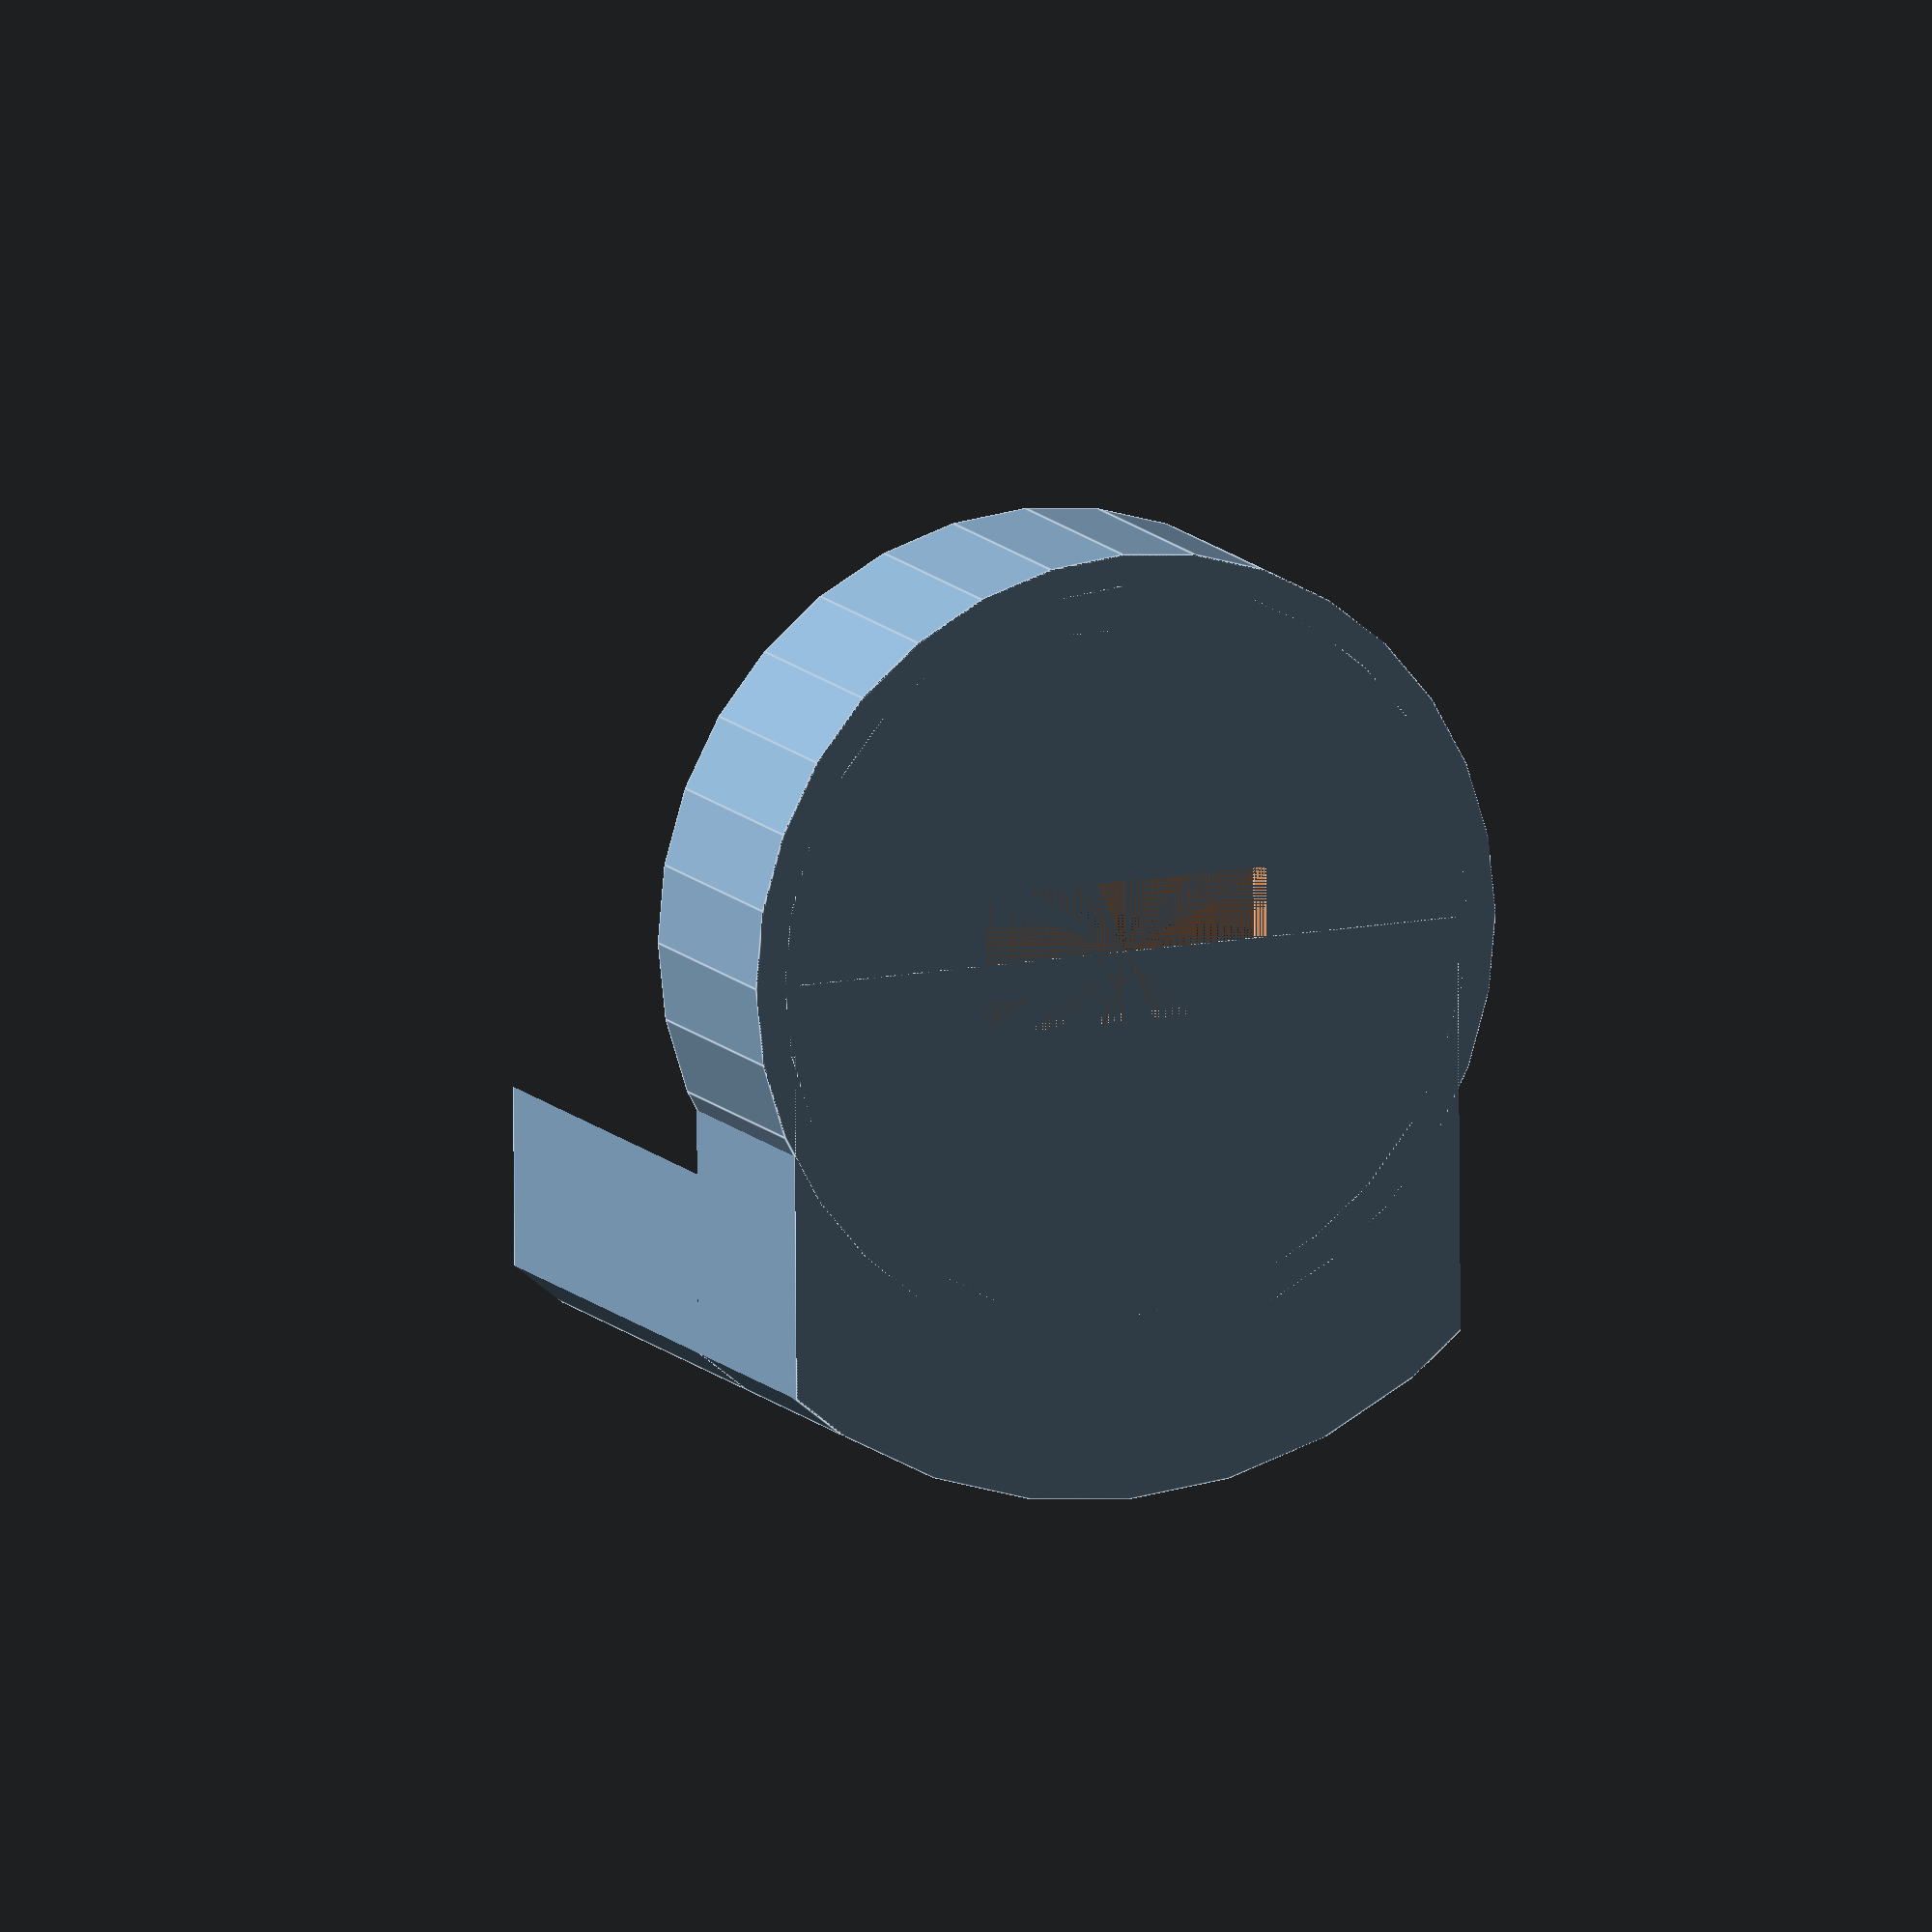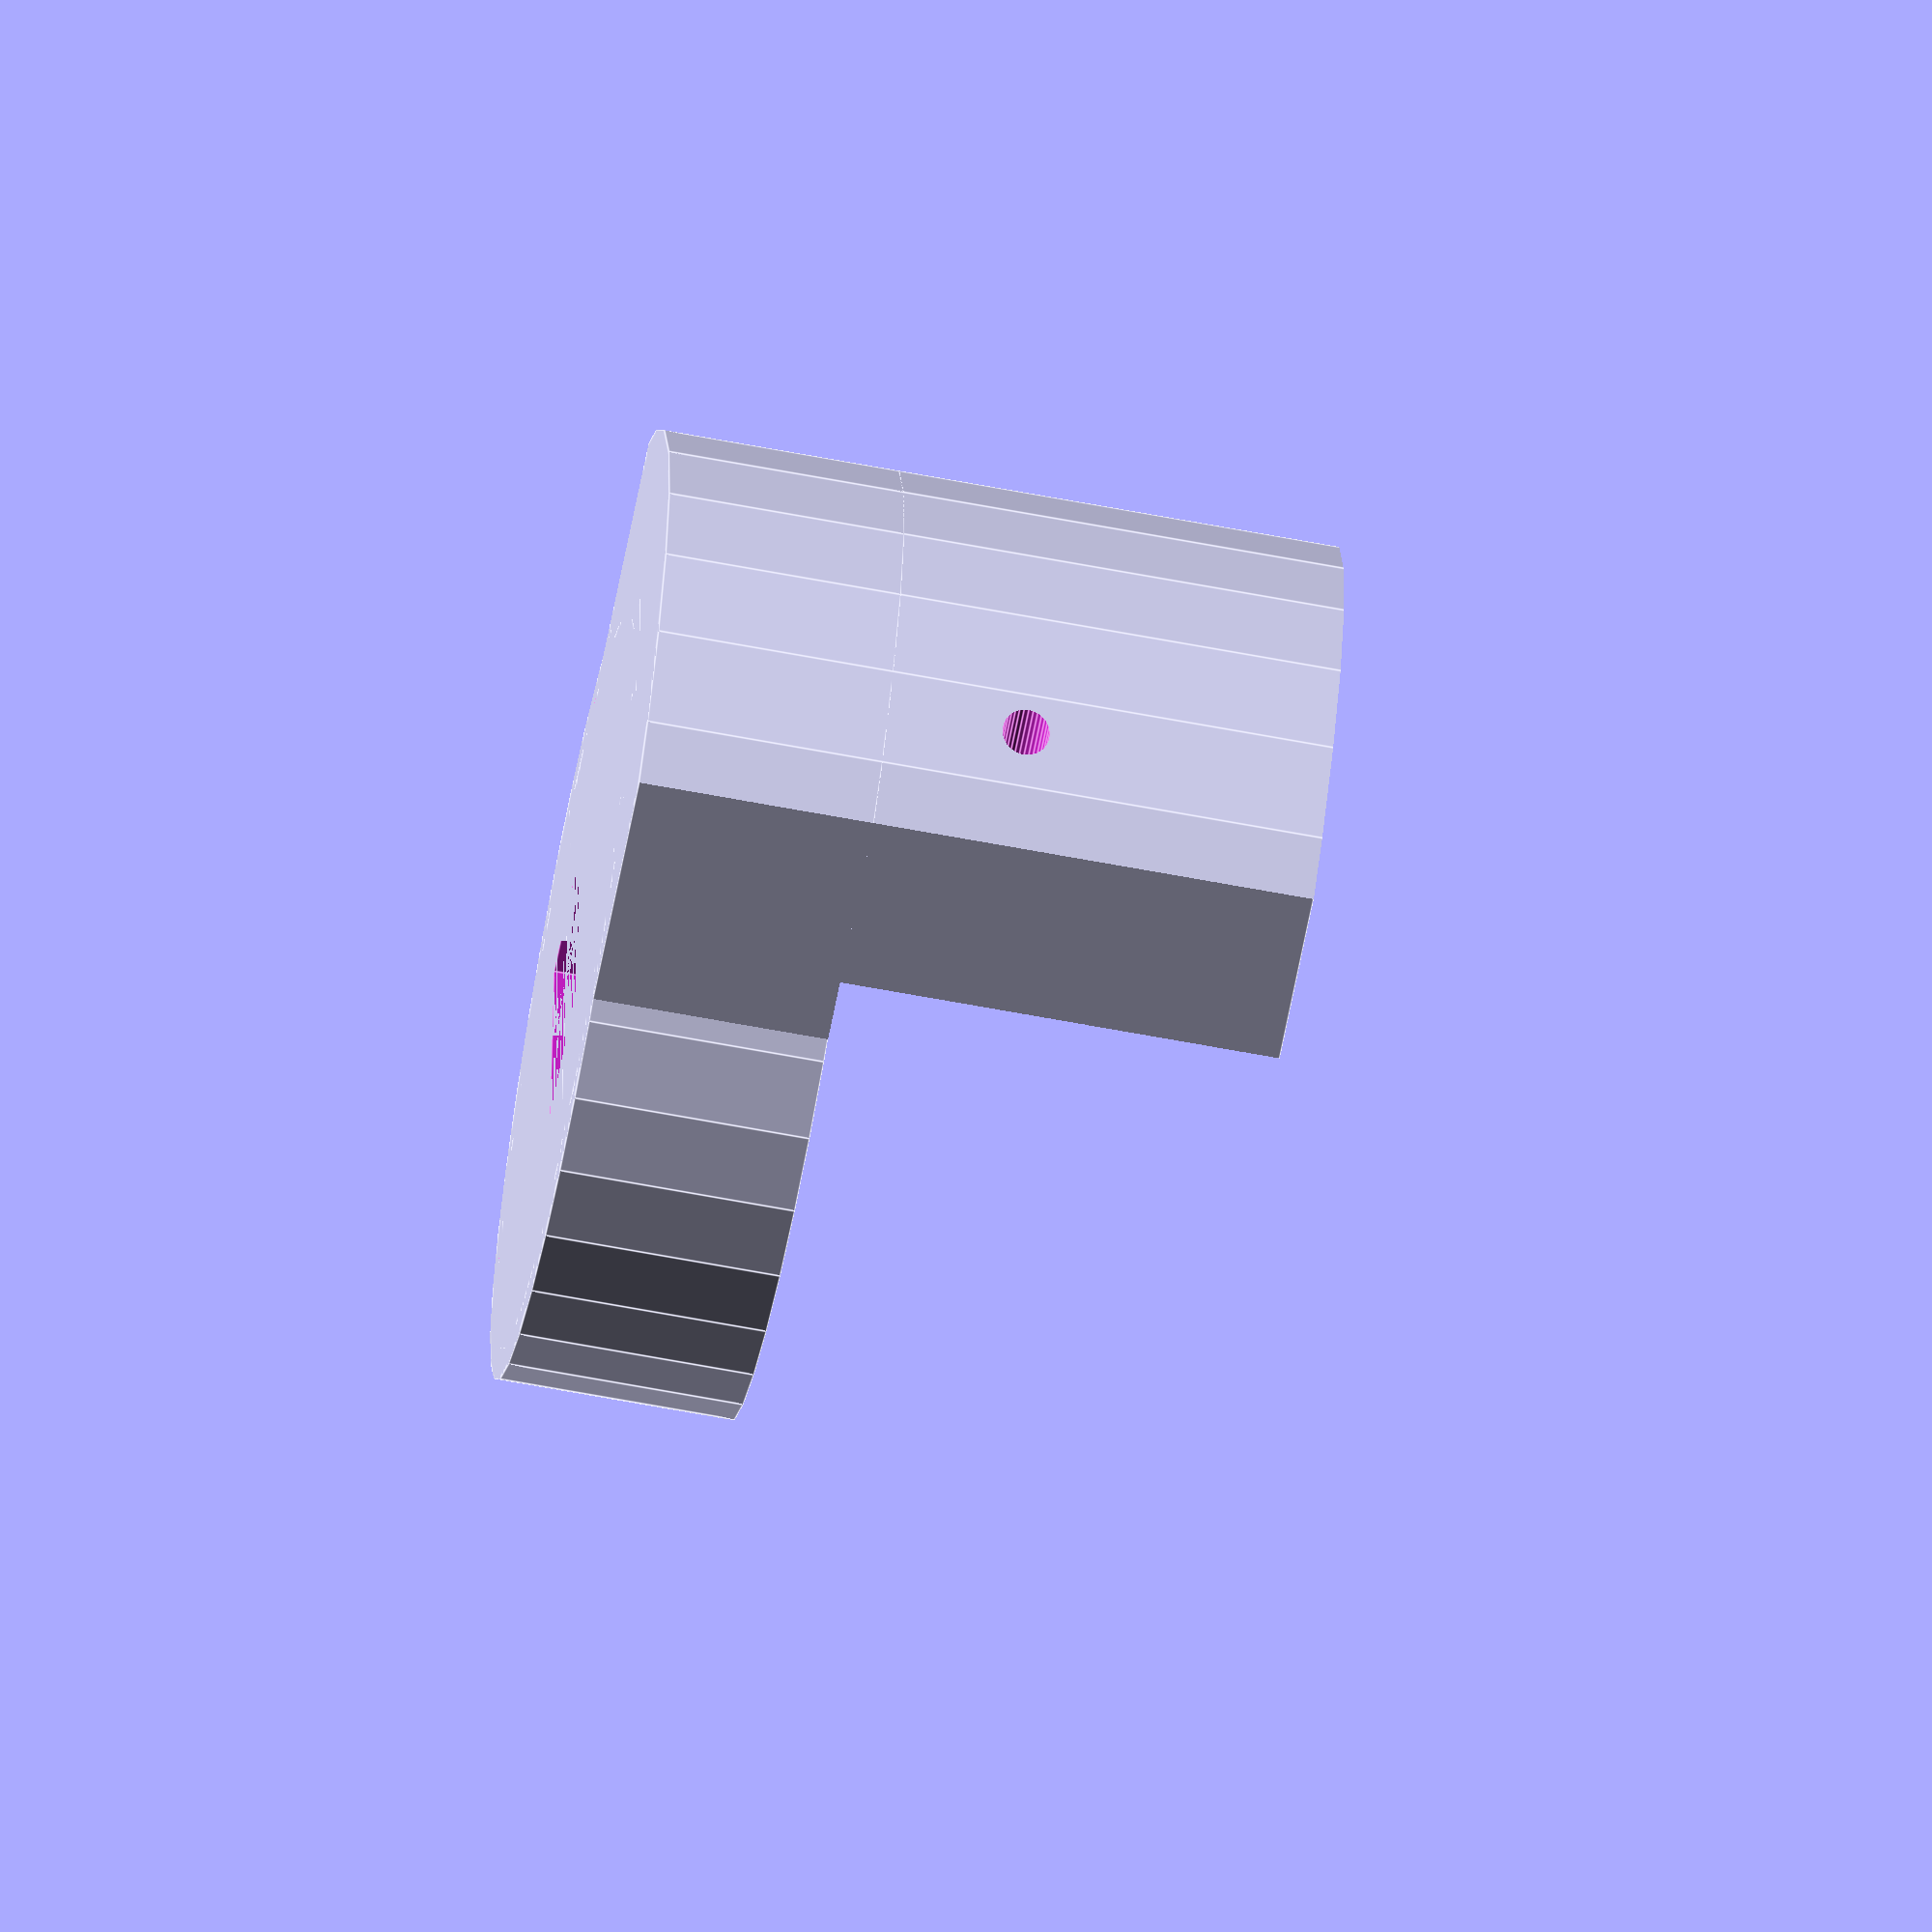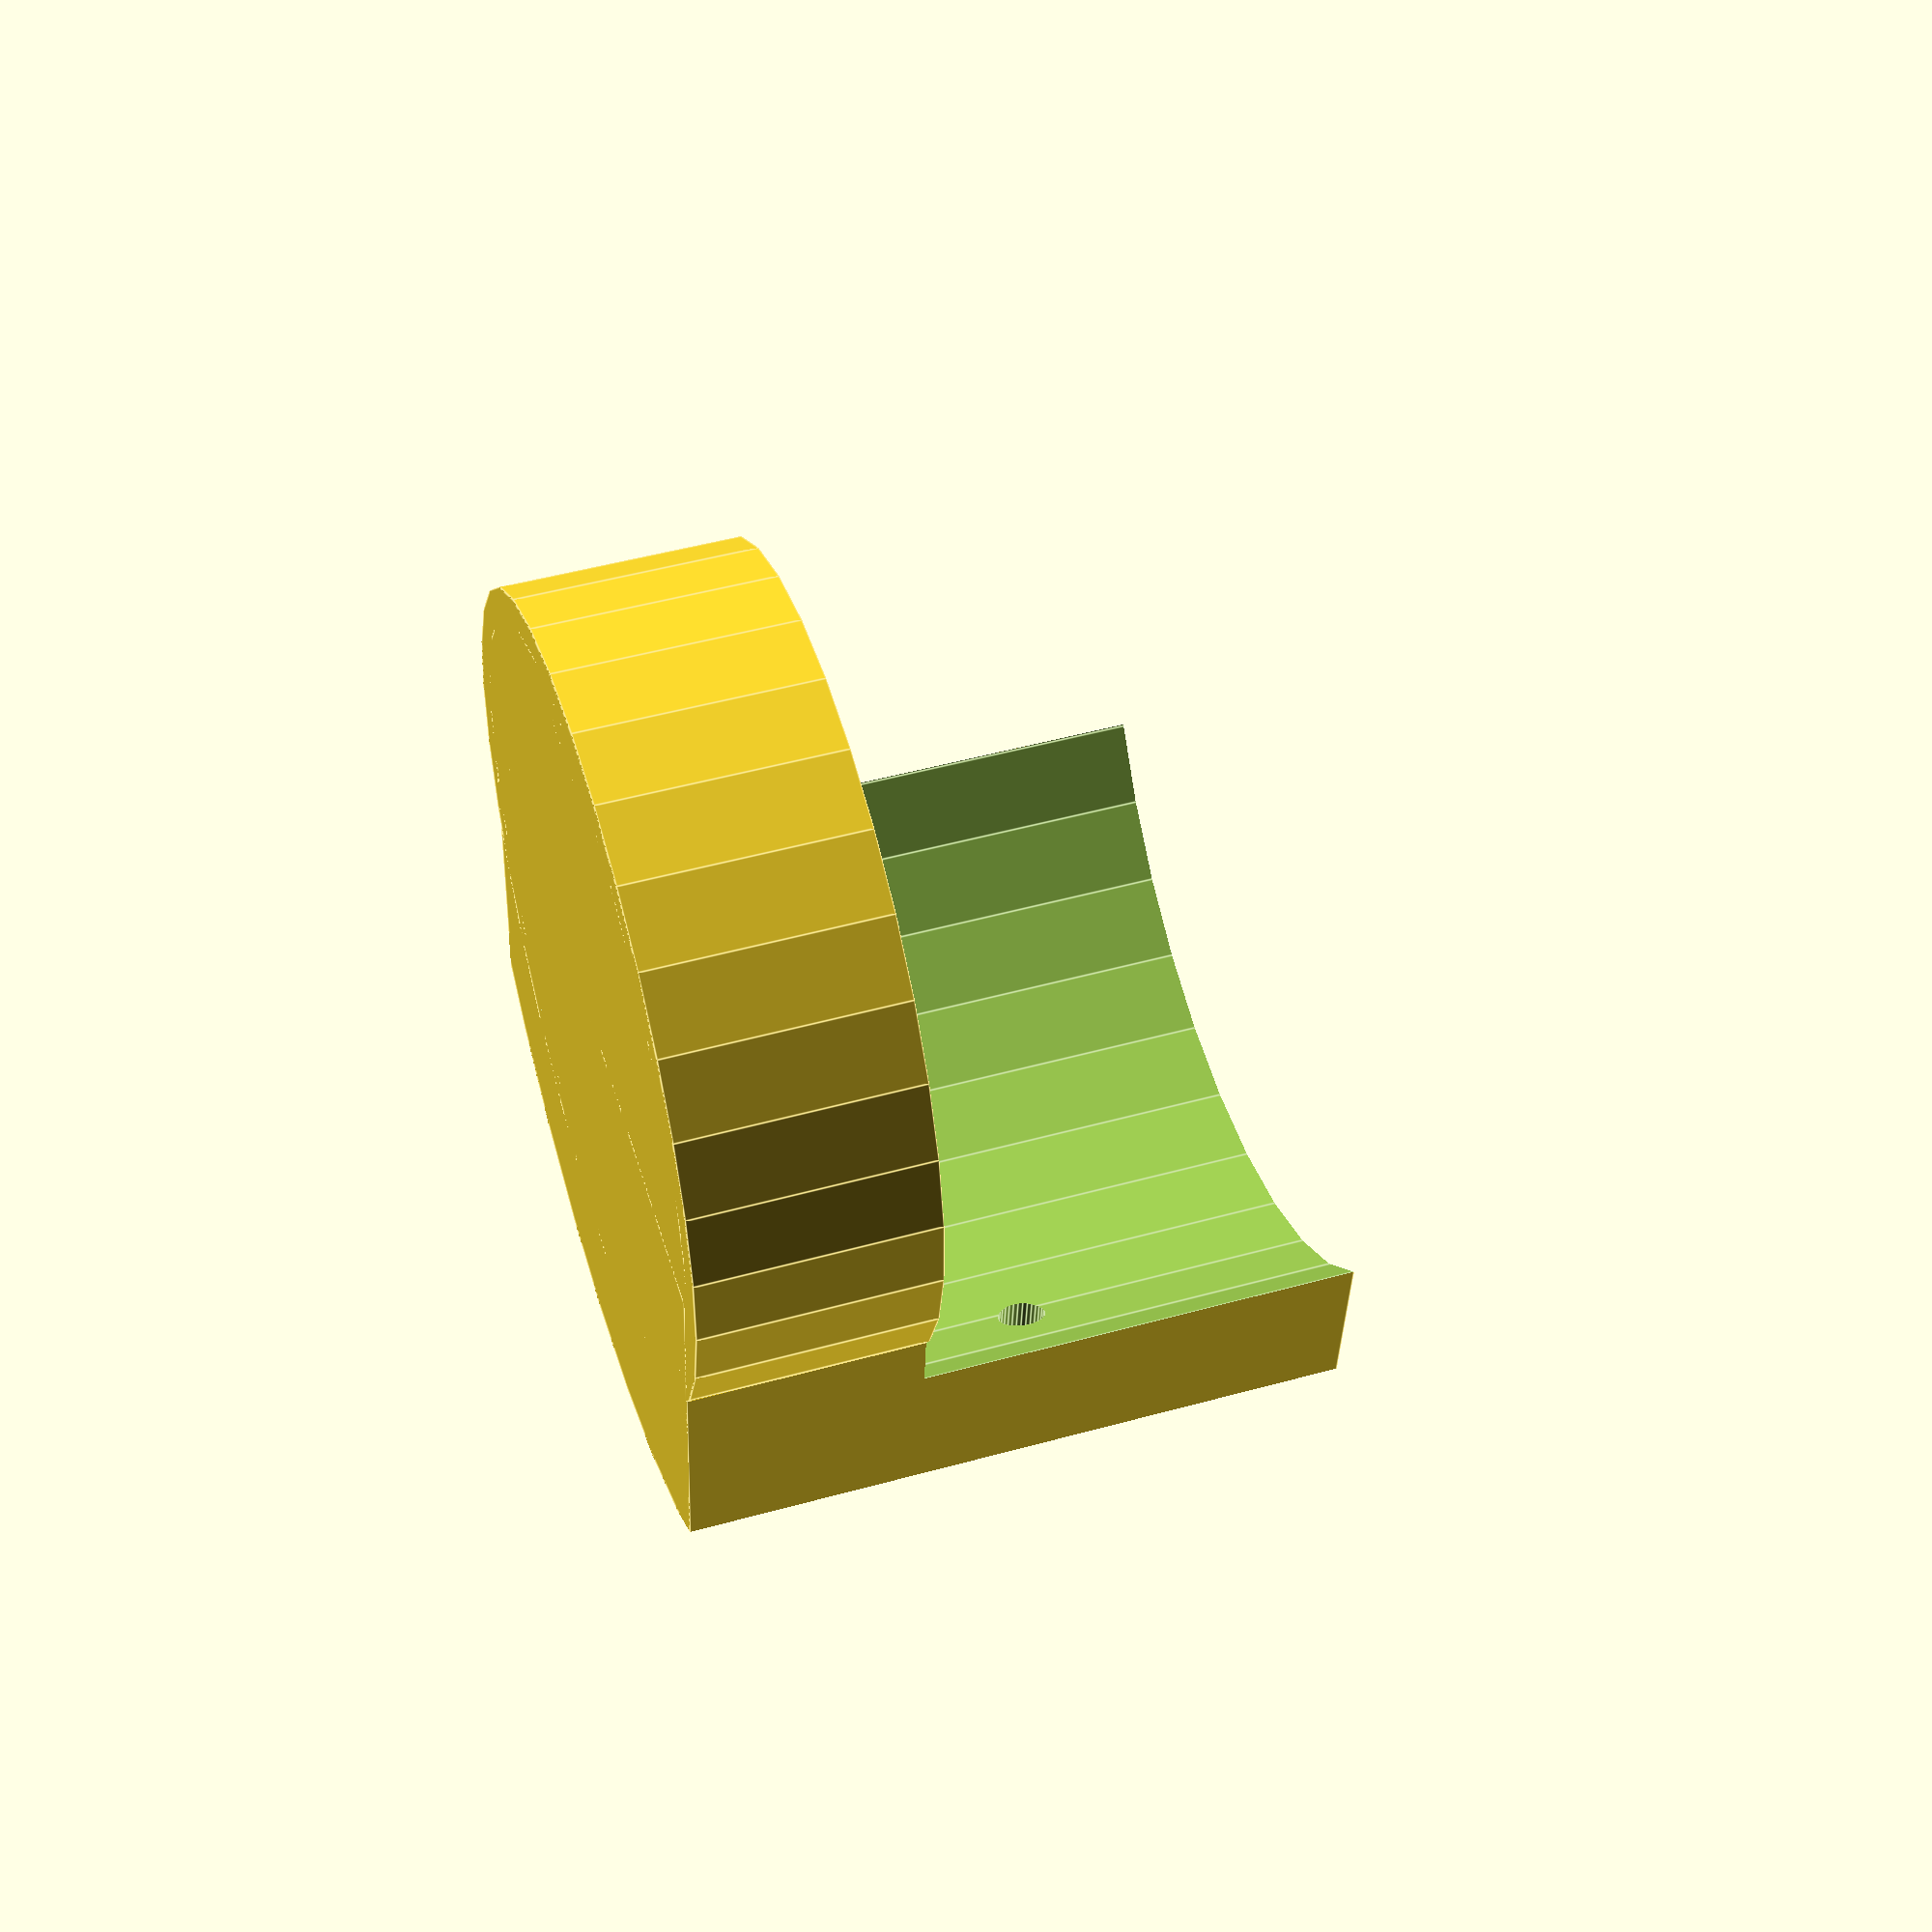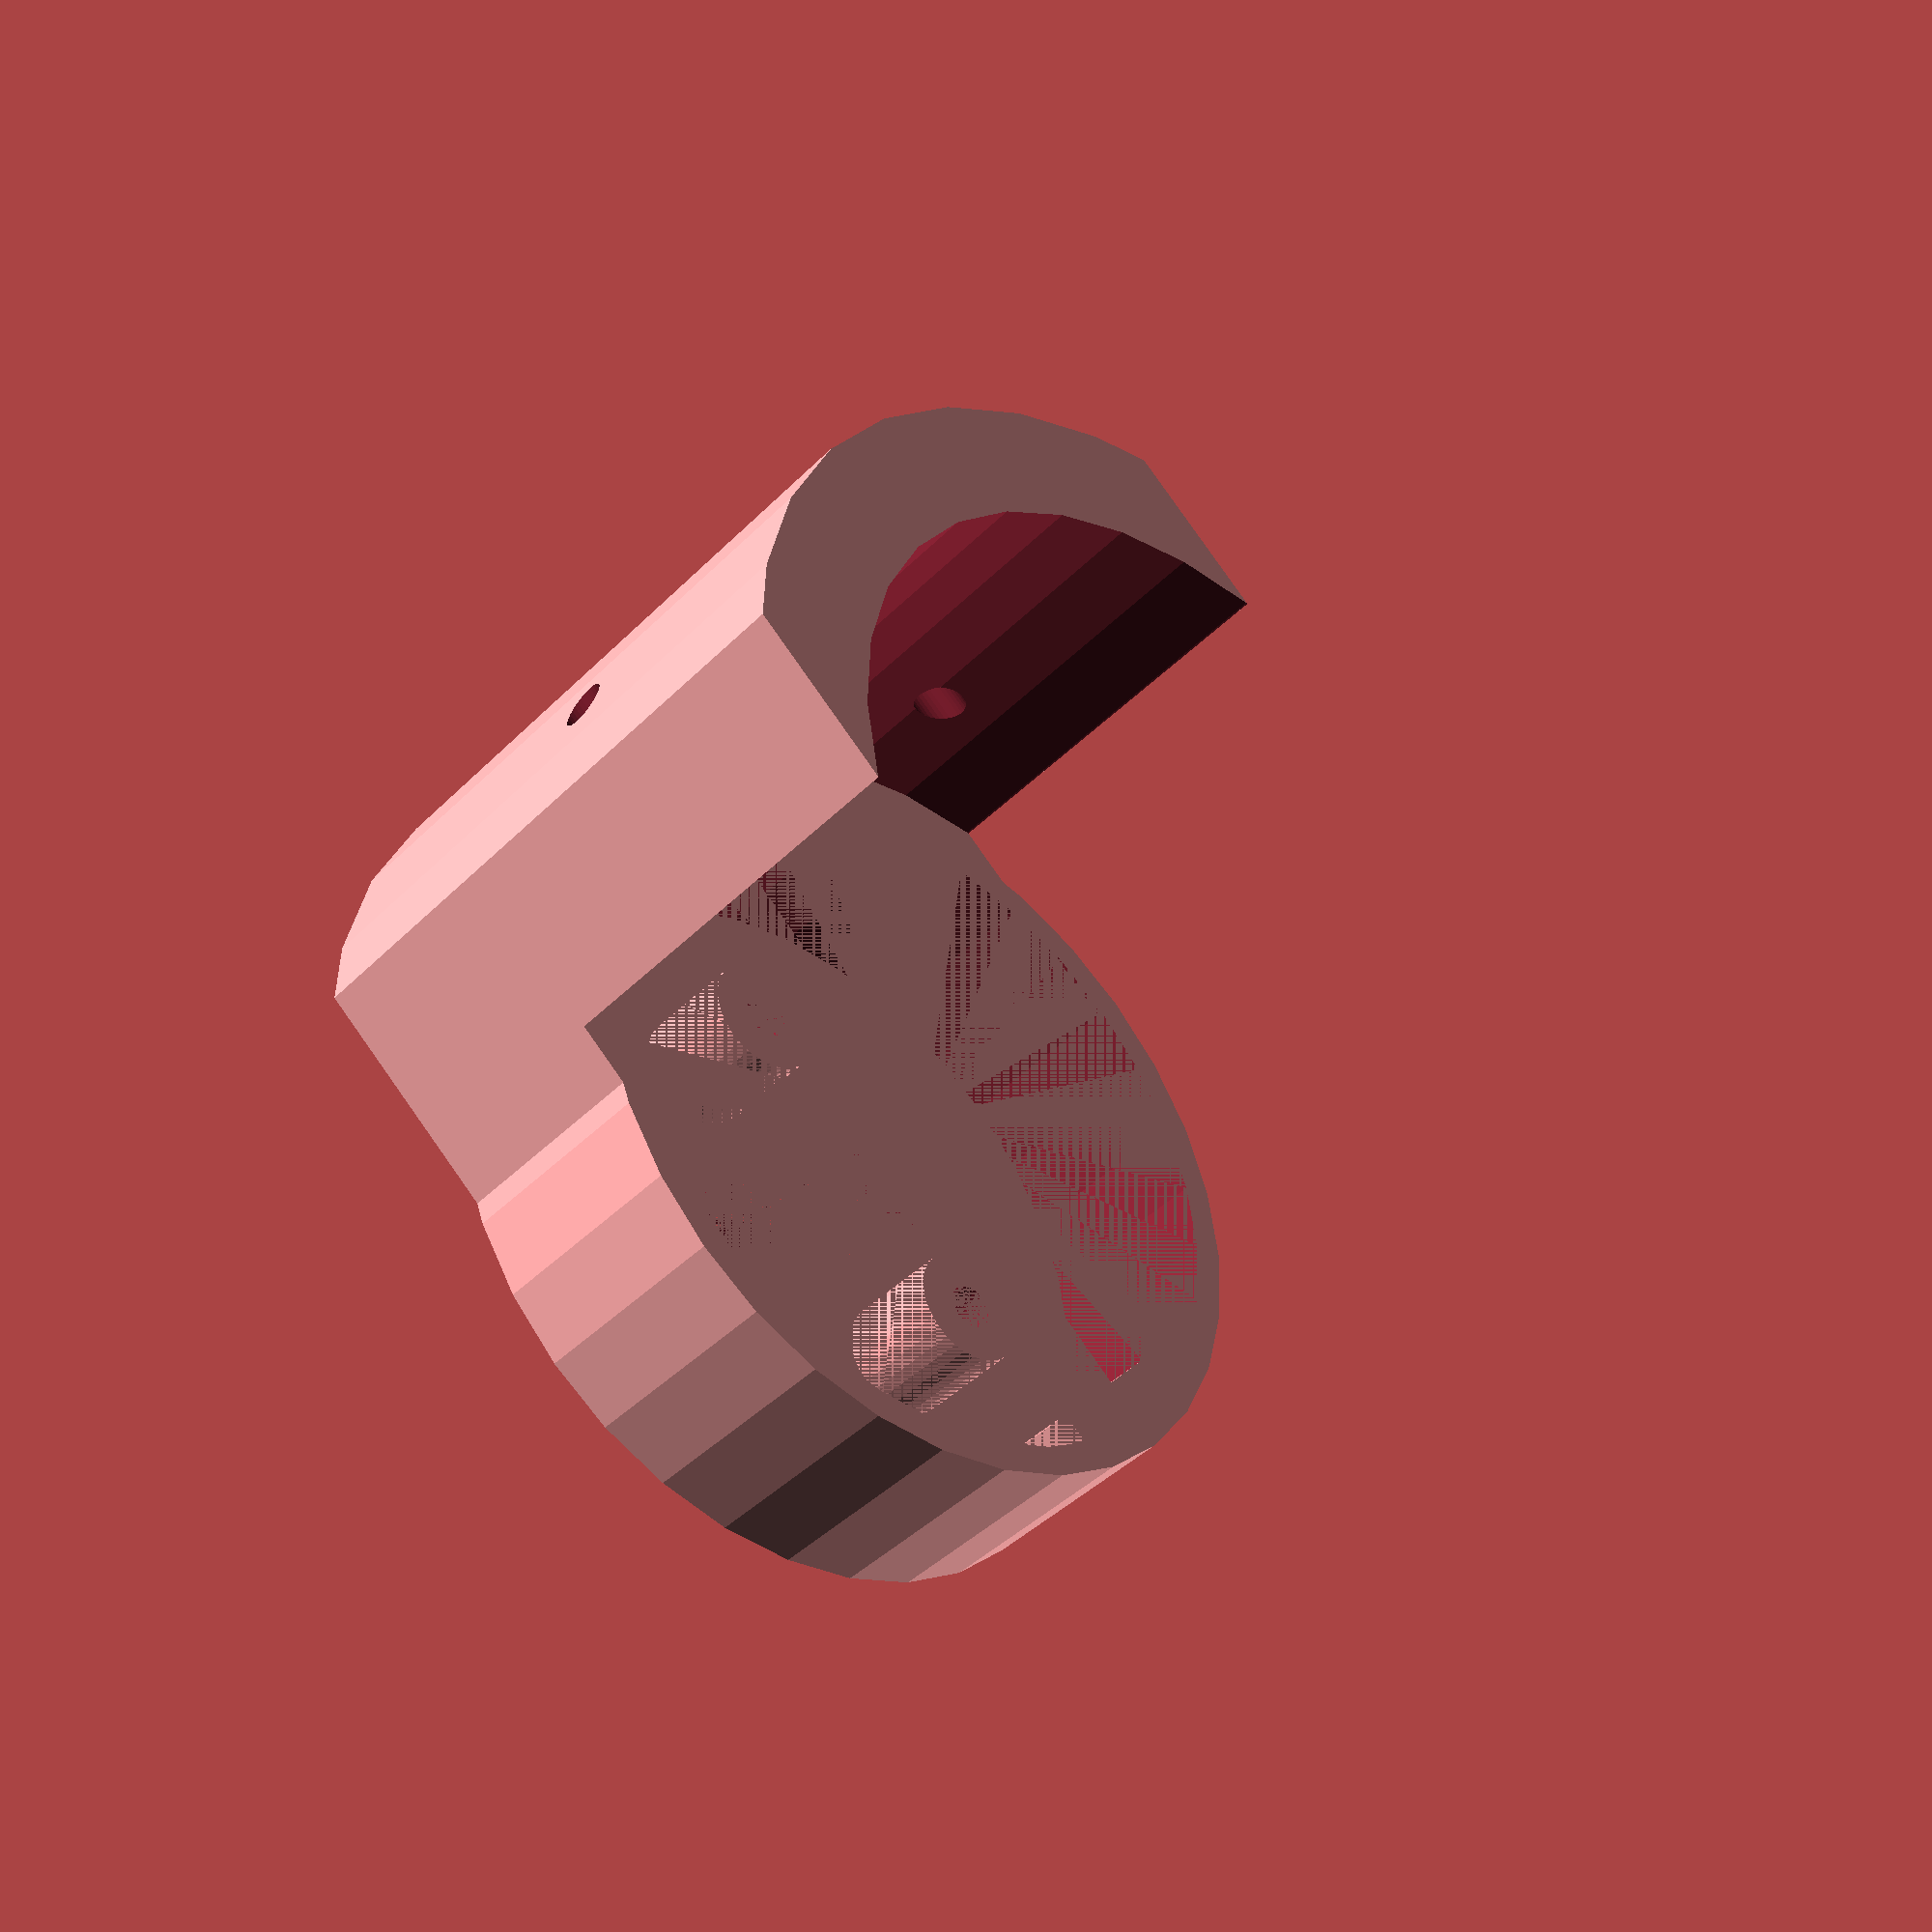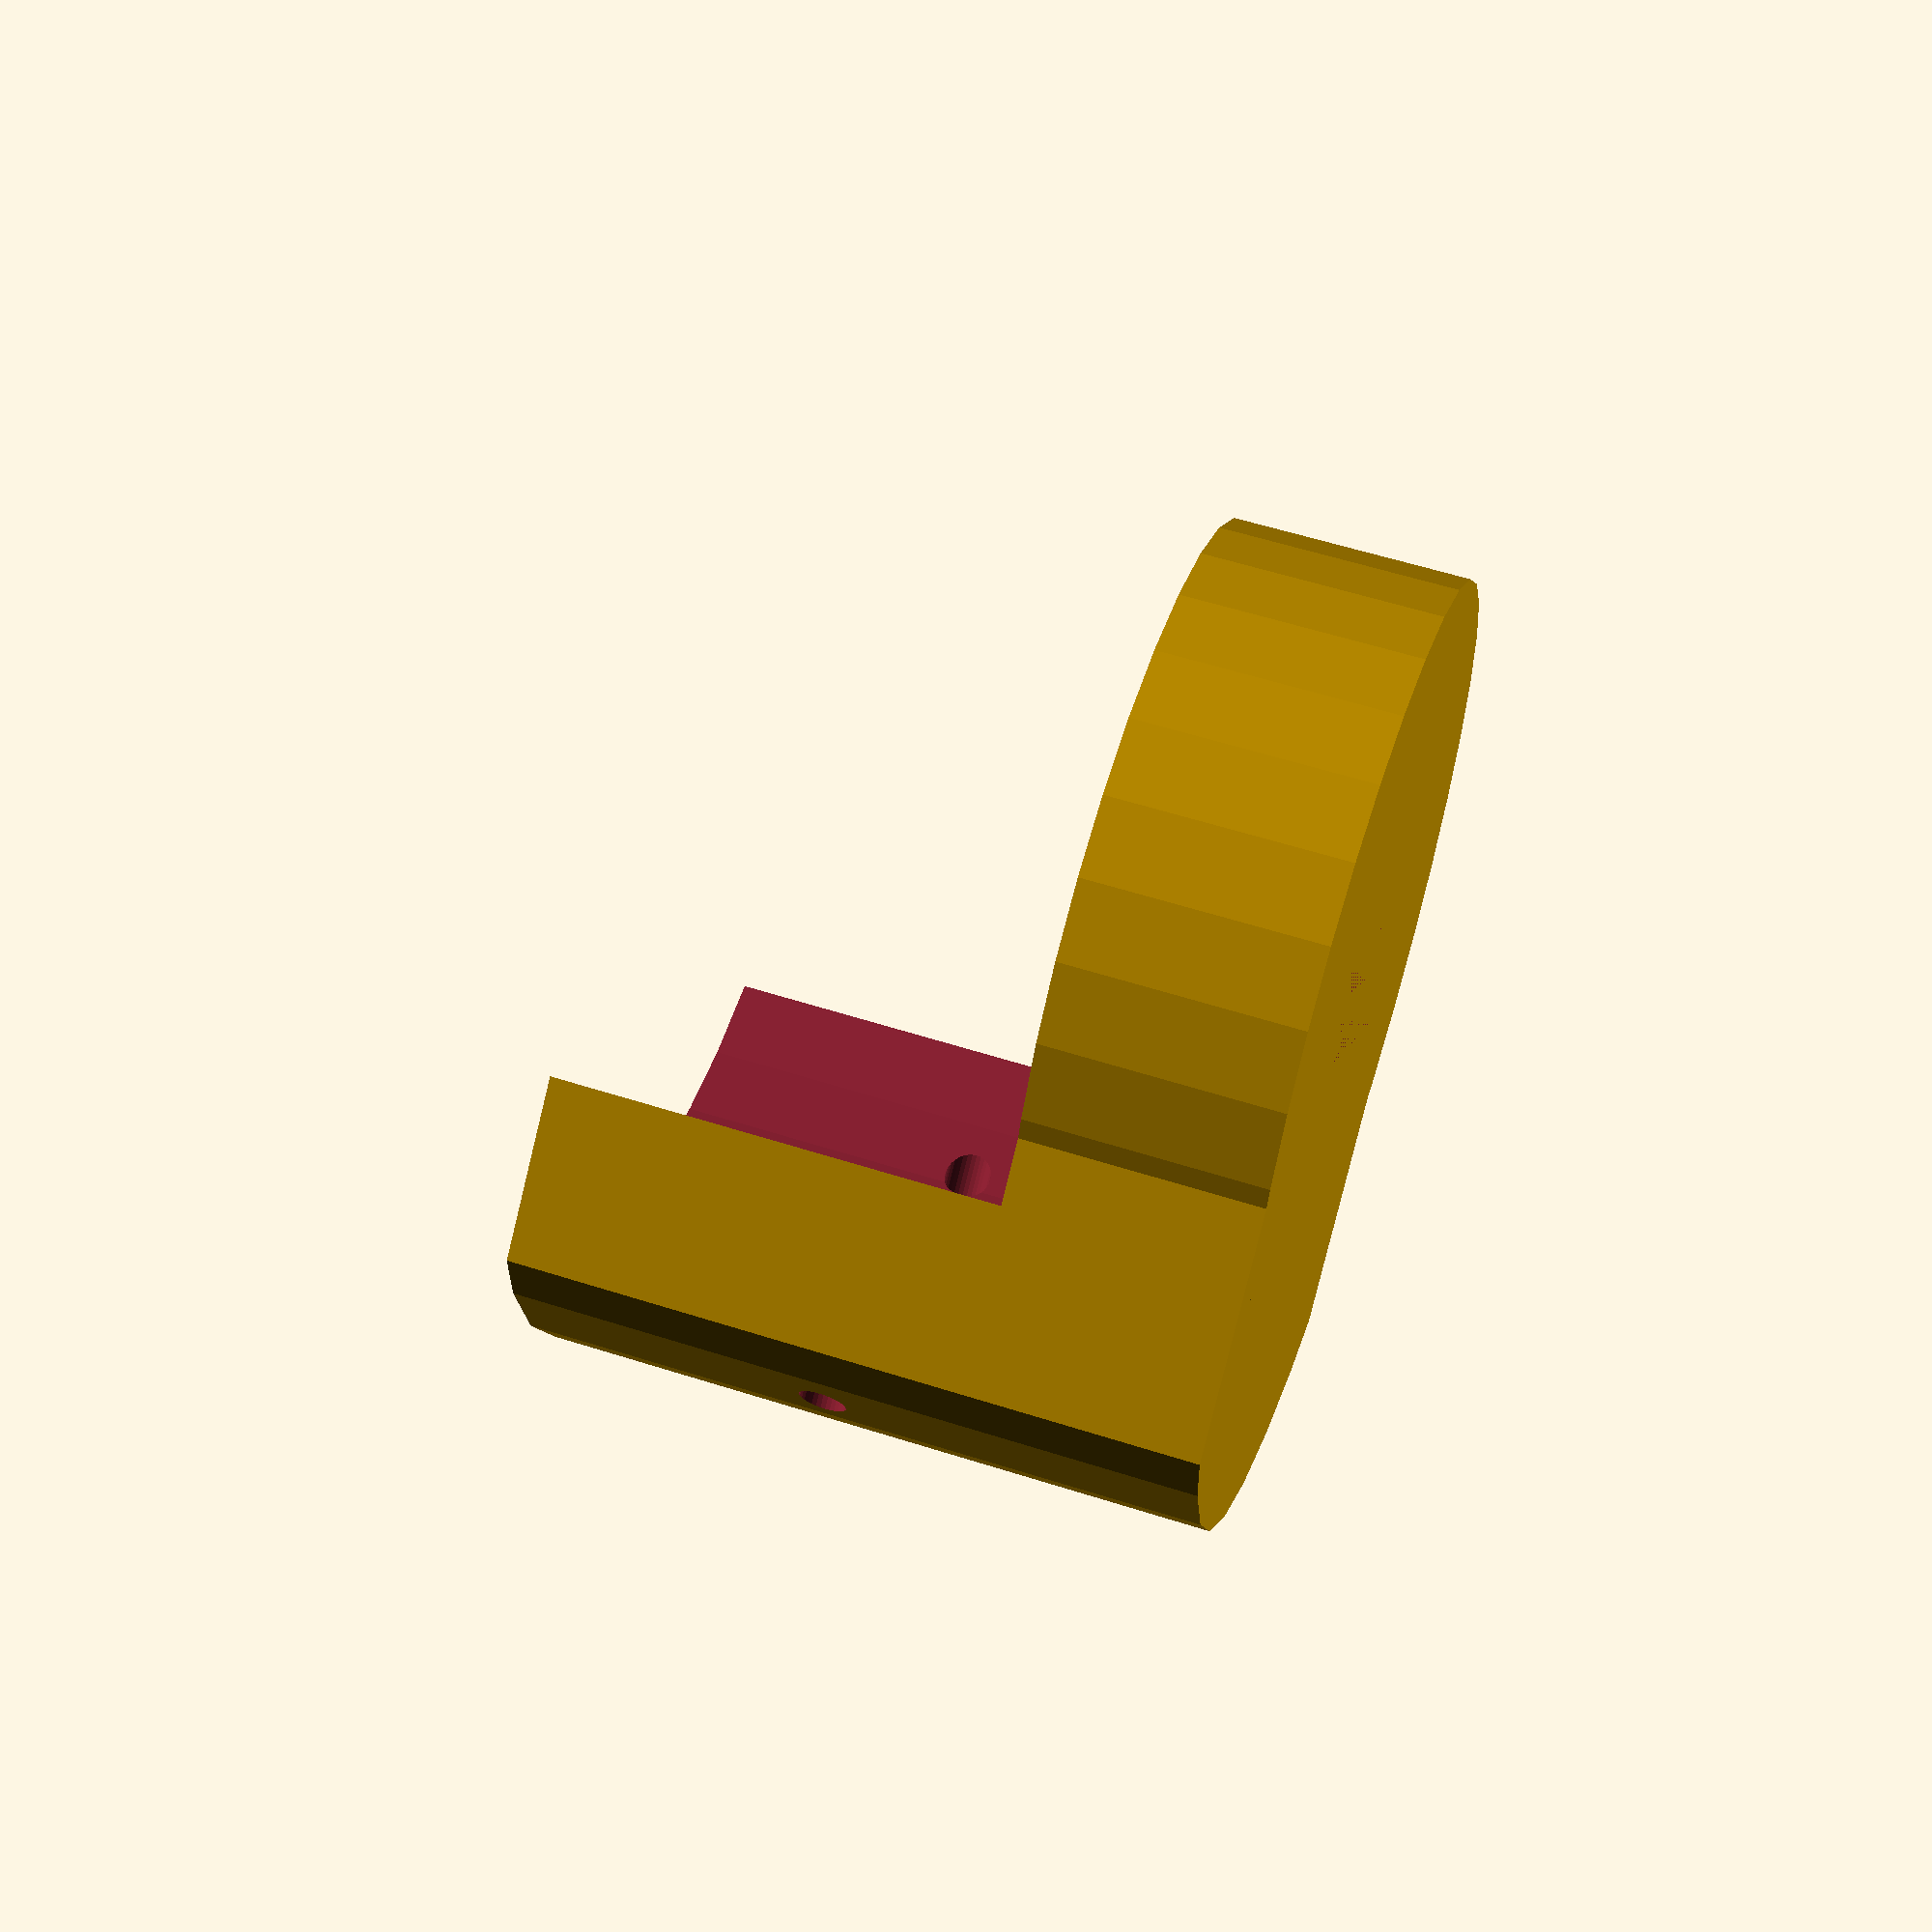
<openscad>
holder_d = 54;
inner_d = 36;
thickness = 1.5;
groove = [2.19 + thickness, 8.97];
depth = 10;
bolt_d = 2.3;
holder_height = 31.5;

$fn = 32;

socket_holder();
intersection() {
  holder();
  holder_glue();
}
intersection() {
  holder_glue();
  difference() {
    cylinder(d = holder_d, h = thickness + depth);
    cylinder(d = inner_d, h = thickness + depth);
  }
}

module holder_glue() {
  translate([0, -35 / 2 , 0])
    cube([inner_d, 35, holder_height + thickness]);
}

module holder() {
  h = holder_height;
  bolt_distance = 24.5;
  holder_thickness = thickness * 4;

  difference() {
    difference() {
      cylinder(d = holder_d, h = h + holder_thickness);
      cylinder(d = holder_d - (holder_thickness * 2), h = h + holder_thickness);
    }

    translate([0, -bolt_distance / 2, 18.2])
      rotate([0, 90, 0]) {
        cylinder(d = bolt_d, h = holder_d);
        translate([0, bolt_distance, 0])
          cylinder(d = bolt_d, h = holder_d);
      }
  }
}

module socket_holder() {
  bolt_distance = 17.57;
  cable_hole = [6.91, 14.85];

  // ring with base
  difference() {
    union() {
      difference() {
        cylinder(h = thickness + depth, d = inner_d + (thickness * 2));
        cylinder(h = thickness + depth, d = inner_d);
      }
      cylinder(h = thickness, d = inner_d);
    }
    
    // cable hole
    translate([-cable_hole[0] / 2, -cable_hole[1] / 2, 0])
      cube([cable_hole[0], cable_hole[1], thickness]);
  }

  // socket groove
  intersection() {
    translate([-thickness - (inner_d / 2), -groove[1] / 2, 0])
      cube([groove[0], groove[1], depth + thickness]);
    cylinder(h = thickness + depth, d = inner_d + thickness * 2);
  }

  // bolt holes
  translate([-bolt_distance / 2, 0, thickness]) {
    bolt_thingy();
    translate([bolt_distance, 0, 0])
      bolt_thingy();
  }
}

module bolt_thingy() {
  h = 5.66;
  difference() {
    cylinder(h = h, d = 6.02);
    cylinder(h = h, d = bolt_d);
  }
}
</openscad>
<views>
elev=167.6 azim=270.4 roll=24.3 proj=o view=edges
elev=246.3 azim=355.8 roll=280.7 proj=o view=edges
elev=312.4 azim=83.6 roll=252.6 proj=p view=edges
elev=41.9 azim=221.3 roll=320.1 proj=p view=wireframe
elev=303.0 azim=41.1 roll=108.4 proj=p view=solid
</views>
